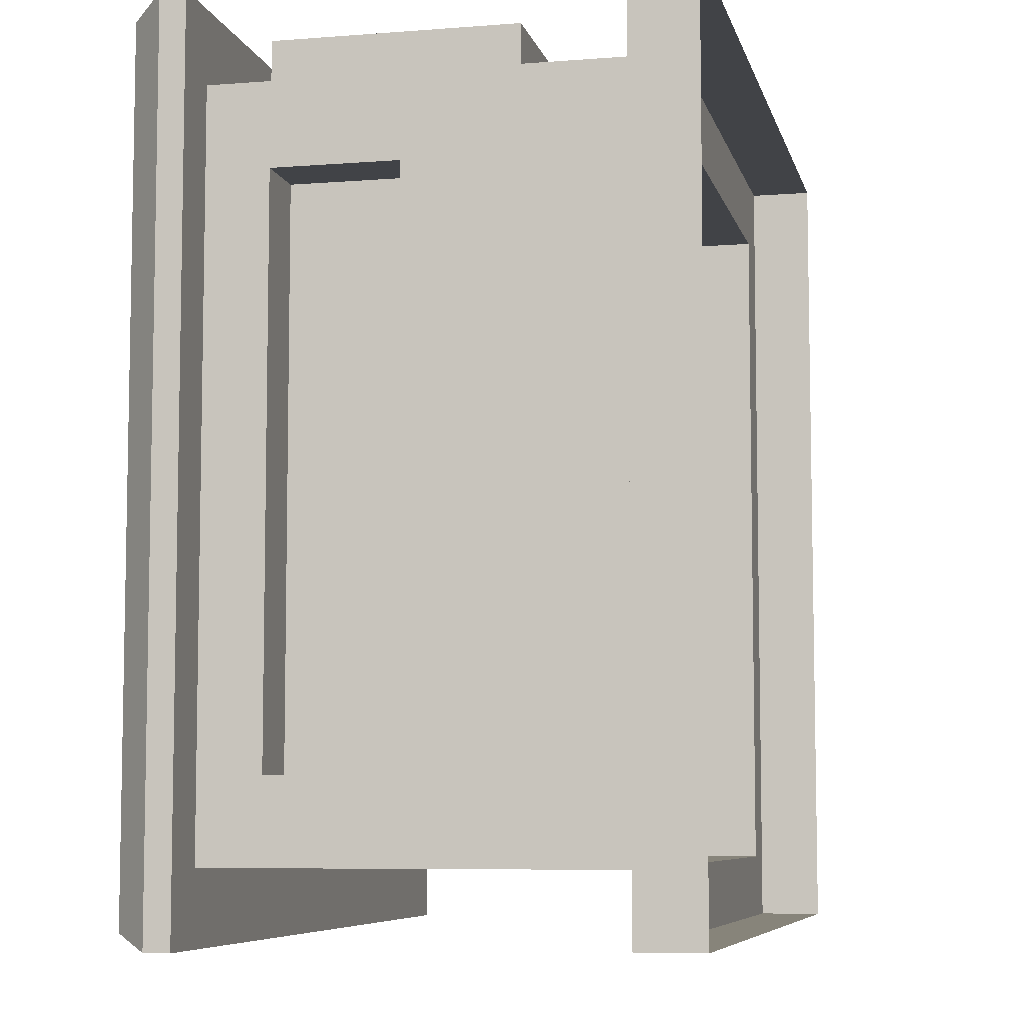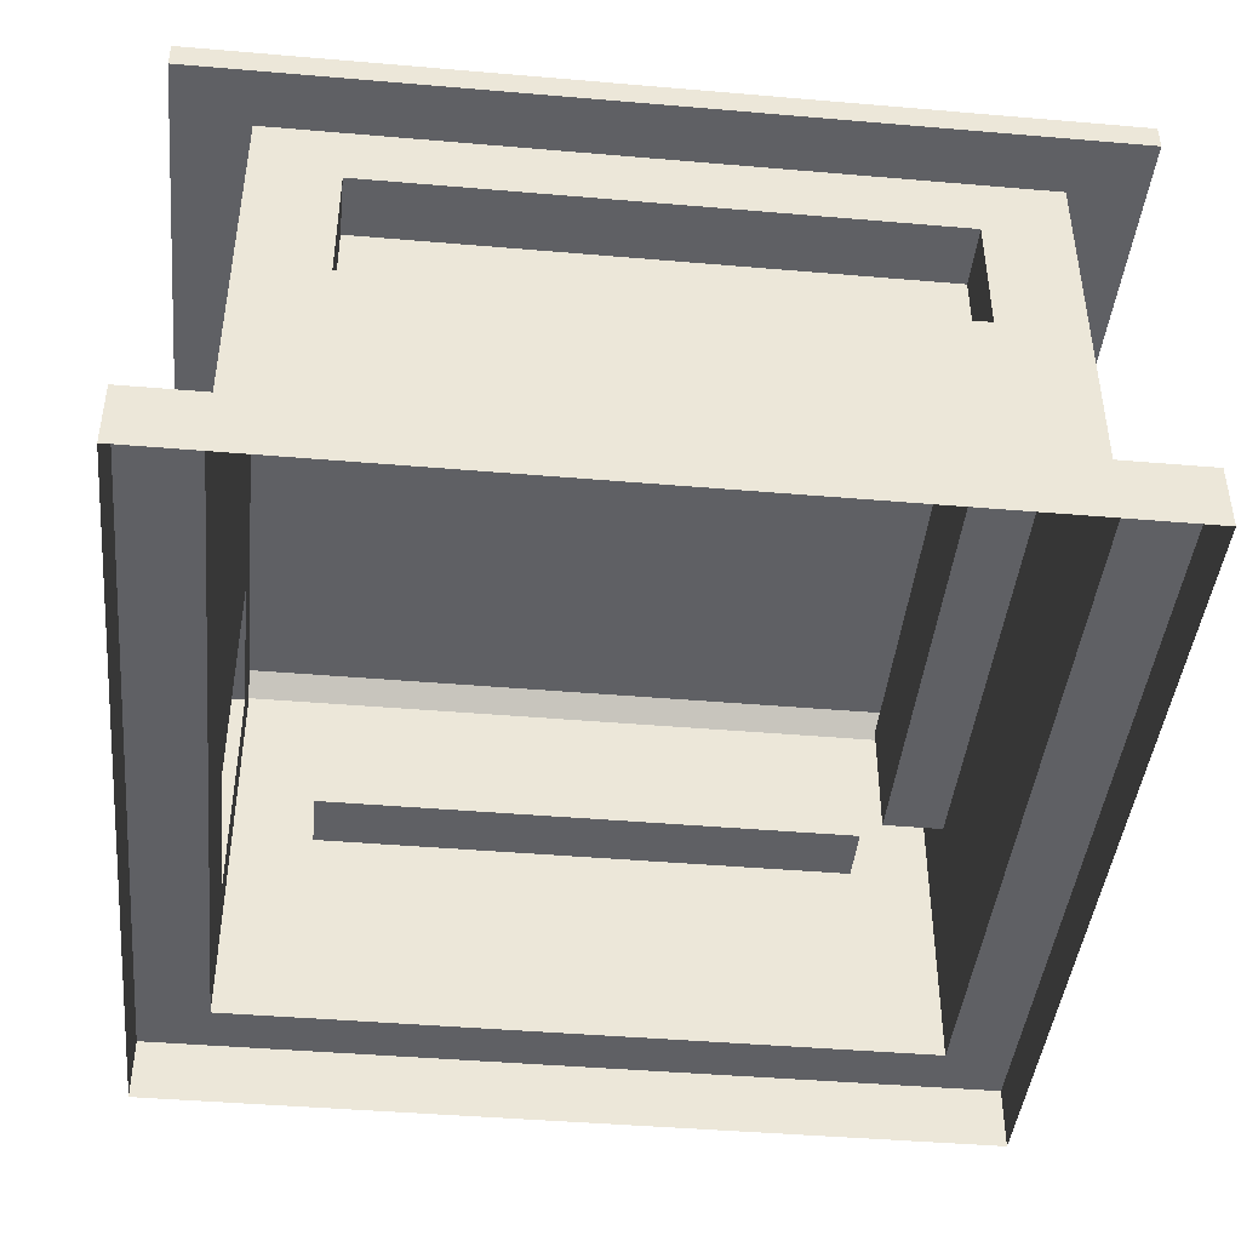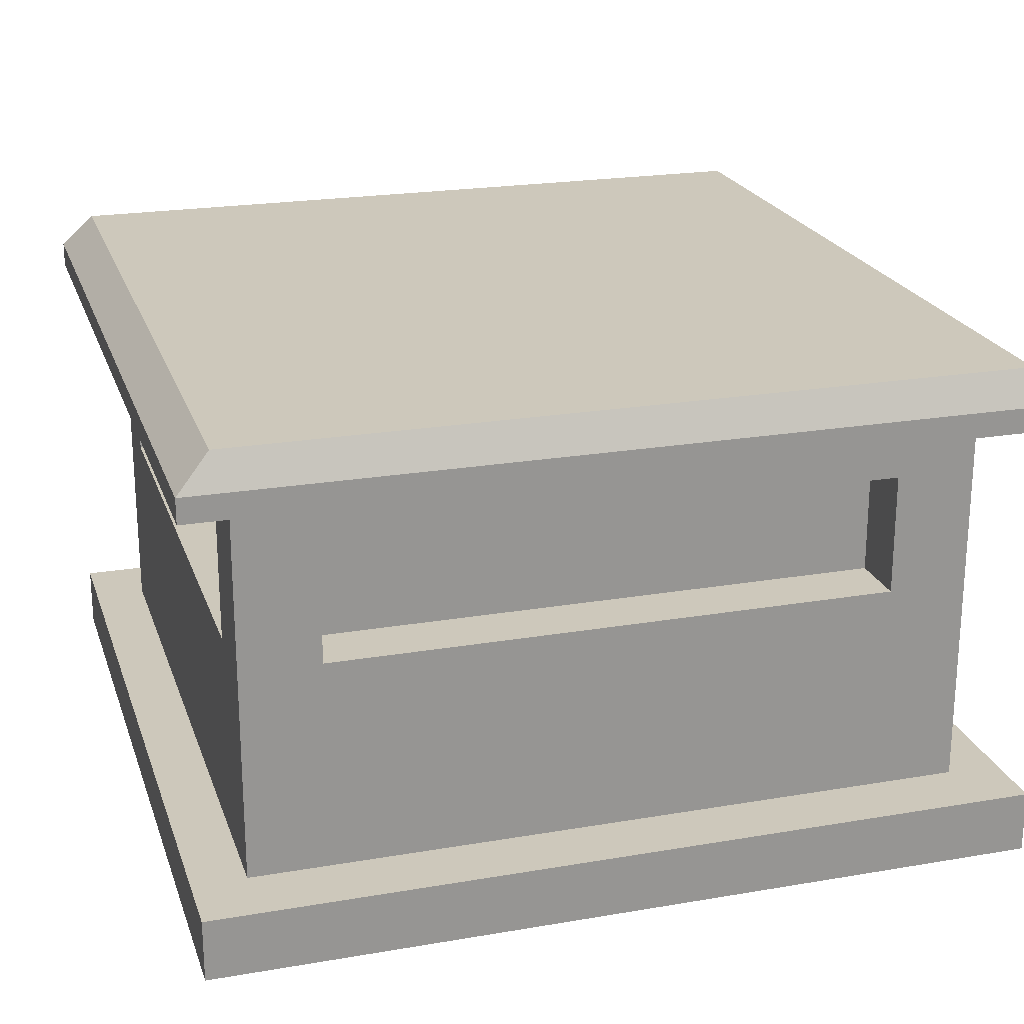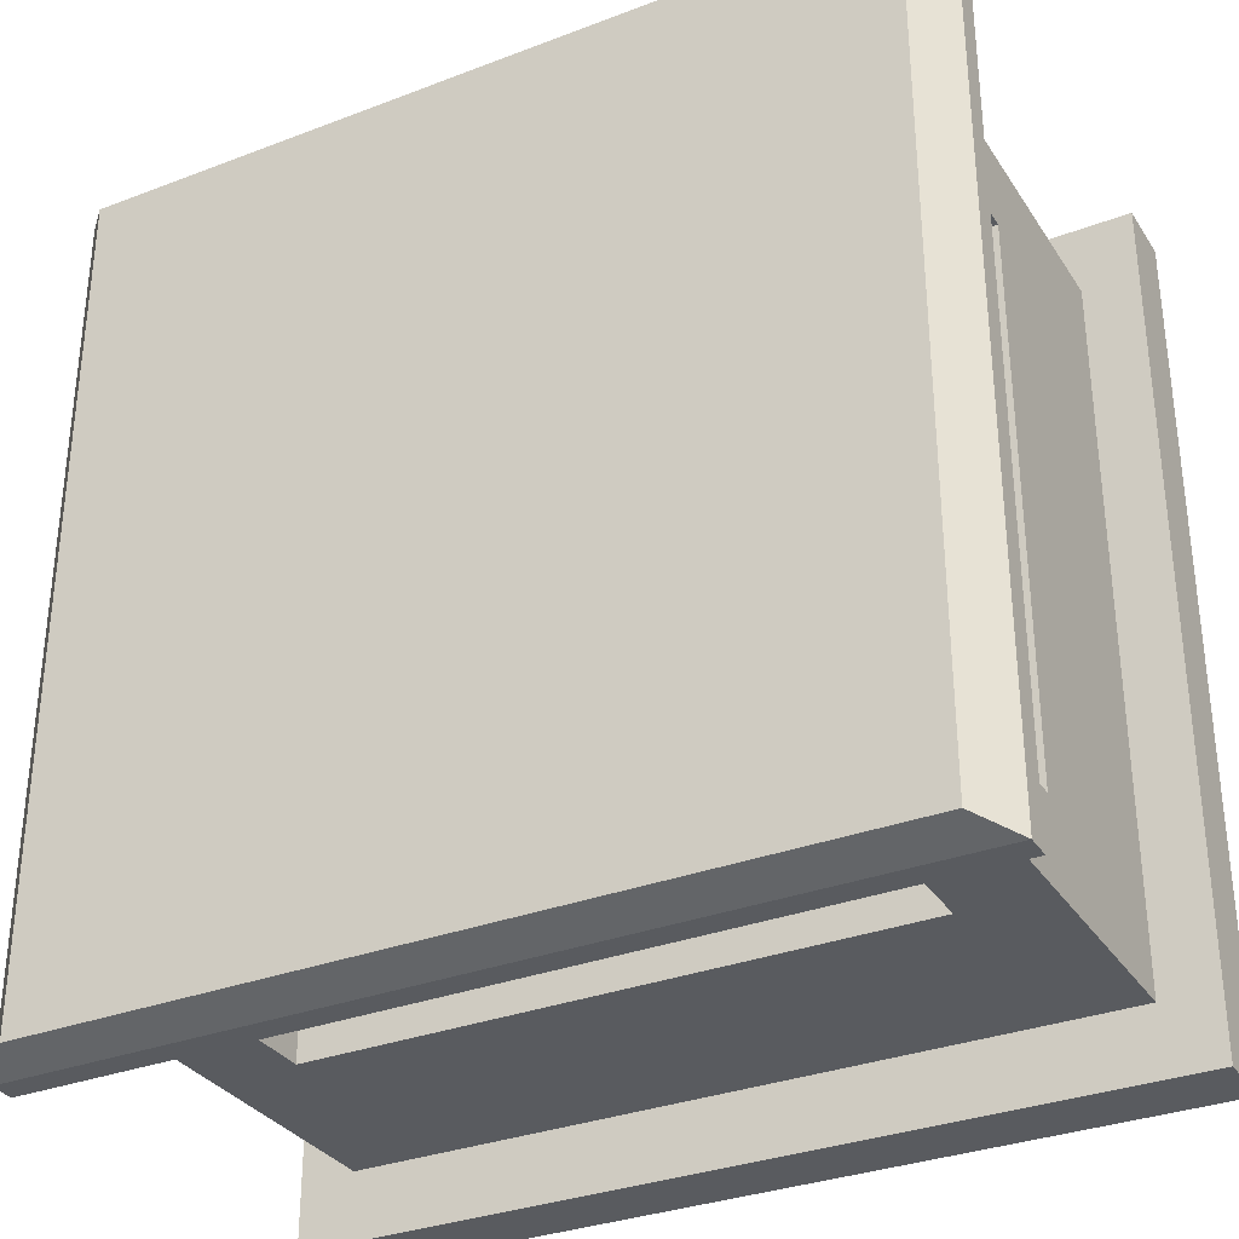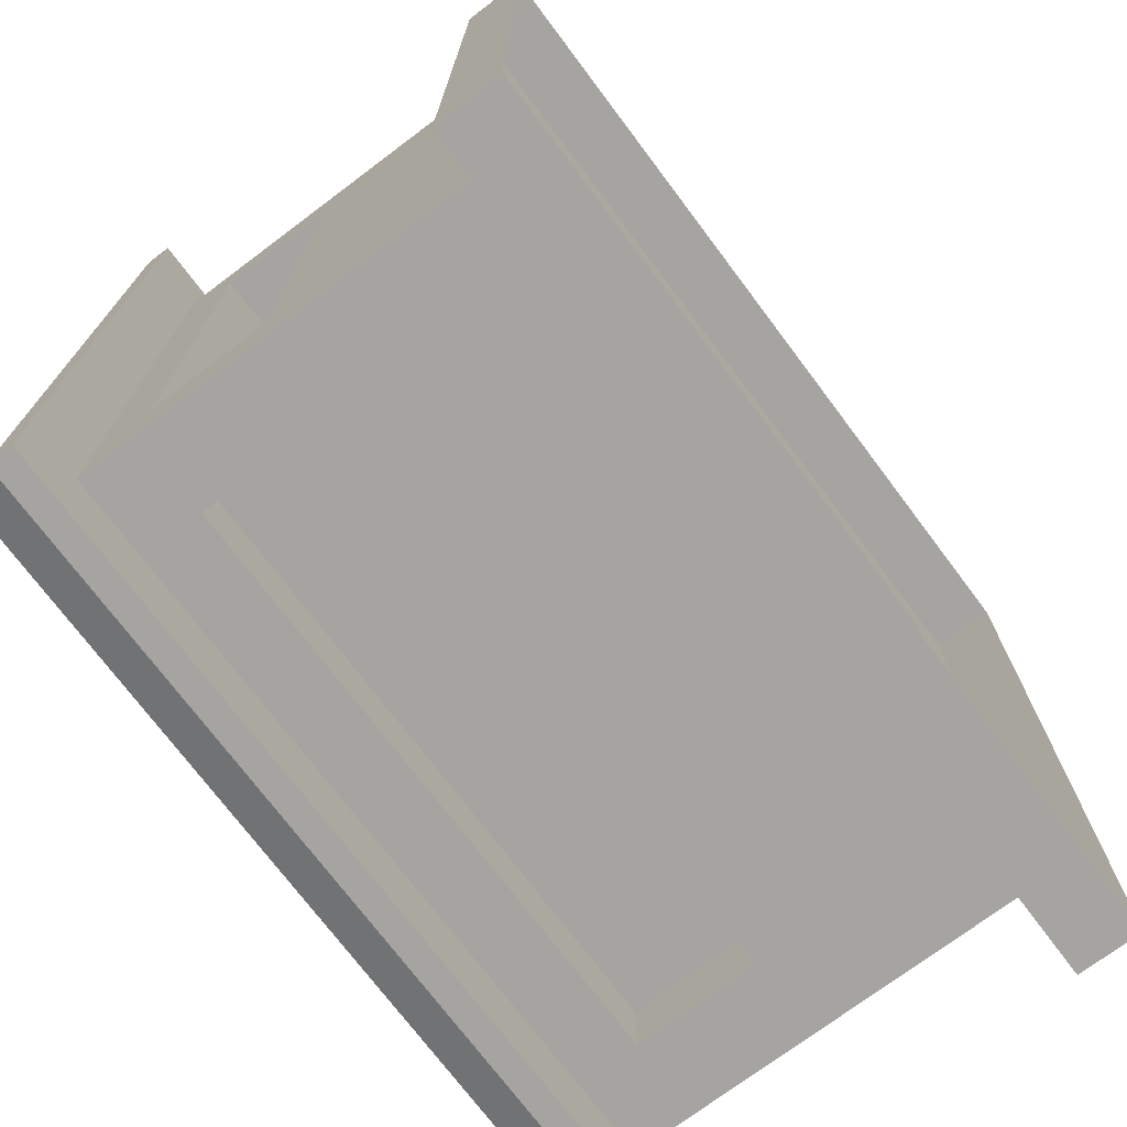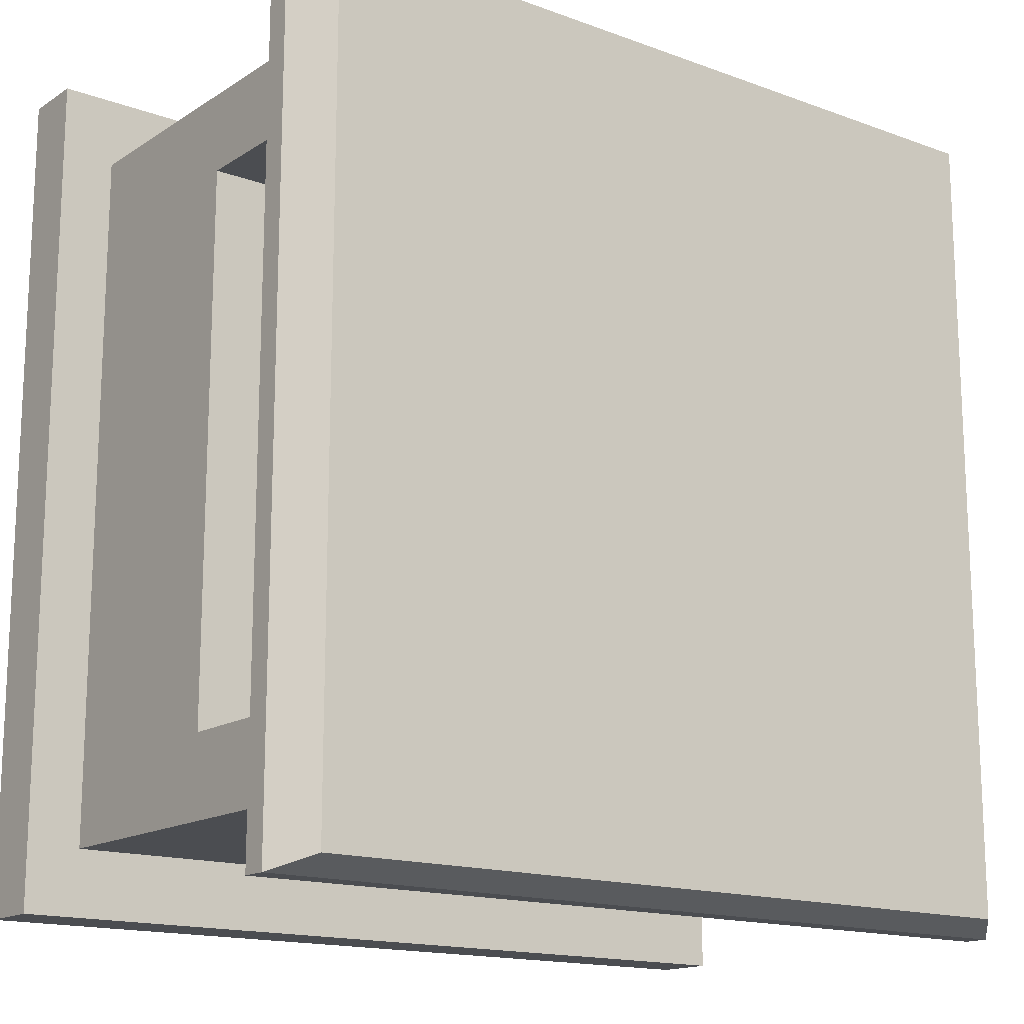
<metadata>
{"format":"obj","ext":"obj","renderer":"f3d","projection":"perspective","resolution":1024,"background":"white","views":[{"elev":-7.0,"azim":-77.1,"up":"+Z"},{"elev":-43.3,"azim":84.2,"up":"+Y"},{"elev":22.0,"azim":163.4,"up":"+Y"},{"elev":-32.4,"azim":-152.0,"up":"+Z"},{"elev":-73.4,"azim":-53.1,"up":"+Z"},{"elev":-15.7,"azim":142.6,"up":"+Z"}]}
</metadata>
<code>
v  -10 1.495 -8.328
v  -10 0.0001 -8.328
v  -10 0.0001 8.33
v  -10 1.495 8.33
v  10 1.495 8.33
v  10 0.0001 8.33
v  10 0.0001 -8.328
v  10 1.495 -8.328
v  -10 1.495 10
v  -10 0.0001 10
v  10 0.0001 10
v  10 1.495 10
v  -8.709 1.495 10
v  -8.709 0.0001 10
v  8.709 0.0001 10
v  8.709 1.495 10
v  -10 0.0001 -9.874
v  -10 1.495 -9.874
v  10 1.495 -9.874
v  10 0.0001 -9.874
v  8.709 1.495 -9.874
v  8.709 0.0001 -9.874
v  -8.709 0.0001 -9.874
v  -8.709 1.495 -9.874
v  8.709 1.495 8.33
v  -8.709 1.495 8.33
v  8.709 1.495 -8.328
v  -8.709 1.495 -8.328
v  -3.711 9.83 9.596
v  -7.556 9.83 9.596
v  -7.556 4.233 9.596
v  -3.711 4.233 9.596
v  7.262 9.457 -6.424
v  7.262 9.457 6.426
v  7.262 6.586 6.426
v  7.262 6.586 -6.424
v  -6.805 9.457 -6.881
v  6.805 9.457 -6.881
v  6.805 6.586 -6.881
v  -6.805 6.586 -6.881
v  -7.262 9.457 6.426
v  -7.262 9.457 -6.424
v  -7.262 6.586 -6.424
v  -7.262 6.586 6.426
v  10.05 10.9 10
v  -10.05 10.9 10
v  -8.709 10.9 8.33
v  8.709 10.9 8.33
v  10.05 10.9 -10
v  8.709 10.9 -8.328
v  -10.05 10.9 -10
v  -8.709 10.9 -8.328
v  10.05 11.49 10
v  -10.05 11.49 10
v  10.05 11.49 -10
v  -10.05 11.49 -10
v  9.262 12.32 9.651
v  -9.262 12.32 9.651
v  9.262 12.32 -9.651
v  -9.262 12.32 -9.651
v  -3.711 4.233 8.33
v  -7.556 4.233 8.33
v  -3.711 9.83 8.33
v  -7.556 9.83 8.33
v  8.709 6.586 -6.424
v  8.709 6.586 6.426
v  8.709 9.457 -6.424
v  8.709 9.457 6.426
v  -6.805 6.586 -8.328
v  6.805 6.586 -8.328
v  -6.805 9.457 -8.328
v  6.805 9.457 -8.328
v  -8.709 6.586 6.426
v  -8.709 6.586 -6.424
v  -8.709 9.457 6.426
v  -8.709 9.457 -6.424
o RadiokHouse
g RadiokHouse
f 1 2 3
f 3 4 1
f 5 6 7
f 7 8 5
f 9 4 3
f 3 10 9
f 11 6 5
f 5 12 11
f 13 14 15
f 15 16 13
f 17 2 1
f 1 18 17
f 19 8 7
f 7 20 19
f 21 22 23
f 23 24 21
f 16 25 26
f 26 13 16
f 27 21 24
f 24 28 27
f 16 15 11
f 11 12 16
f 14 13 9
f 9 10 14
f 24 23 17
f 17 18 24
f 22 21 19
f 19 20 22
f 13 26 4
f 4 9 13
f 25 16 12
f 12 5 25
f 28 24 18
f 18 1 28
f 21 27 8
f 8 19 21
f 26 28 1
f 1 4 26
f 27 25 5
f 5 8 27
f 29 30 31
f 31 32 29
f 33 34 35
f 35 36 33
f 37 38 39
f 39 40 37
f 41 42 43
f 43 44 41
f 45 46 47
f 47 48 45
f 49 45 48
f 48 50 49
f 51 49 50
f 50 52 51
f 46 51 52
f 52 47 46
f 53 54 46
f 46 45 53
f 55 53 45
f 45 49 55
f 56 55 49
f 49 51 56
f 54 56 51
f 51 46 54
f 57 58 54
f 54 53 57
f 59 57 53
f 53 55 59
f 60 59 55
f 55 56 60
f 58 60 56
f 56 54 58
f 61 62 26
f 26 25 61
f 63 61 25
f 25 48 63
f 64 63 48
f 48 47 64
f 62 64 47
f 47 26 62
f 32 31 62
f 62 61 32
f 29 32 61
f 61 63 29
f 30 29 63
f 63 64 30
f 31 30 64
f 64 62 31
f 65 66 25
f 25 27 65
f 67 65 27
f 27 50 67
f 68 67 50
f 50 48 68
f 66 68 48
f 48 25 66
f 69 70 27
f 27 28 69
f 71 69 28
f 28 52 71
f 72 71 52
f 52 50 72
f 70 72 50
f 50 27 70
f 73 74 28
f 28 26 73
f 75 73 26
f 26 47 75
f 76 75 47
f 47 52 76
f 74 76 52
f 52 28 74
f 36 35 66
f 66 65 36
f 33 36 65
f 65 67 33
f 34 33 67
f 67 68 34
f 35 34 68
f 68 66 35
f 40 39 70
f 70 69 40
f 37 40 69
f 69 71 37
f 38 37 71
f 71 72 38
f 39 38 72
f 72 70 39
f 44 43 74
f 74 73 44
f 41 44 73
f 73 75 41
f 42 41 75
f 75 76 42
f 43 42 76
f 76 74 43
f 60 58 57
f 57 59 60

</code>
